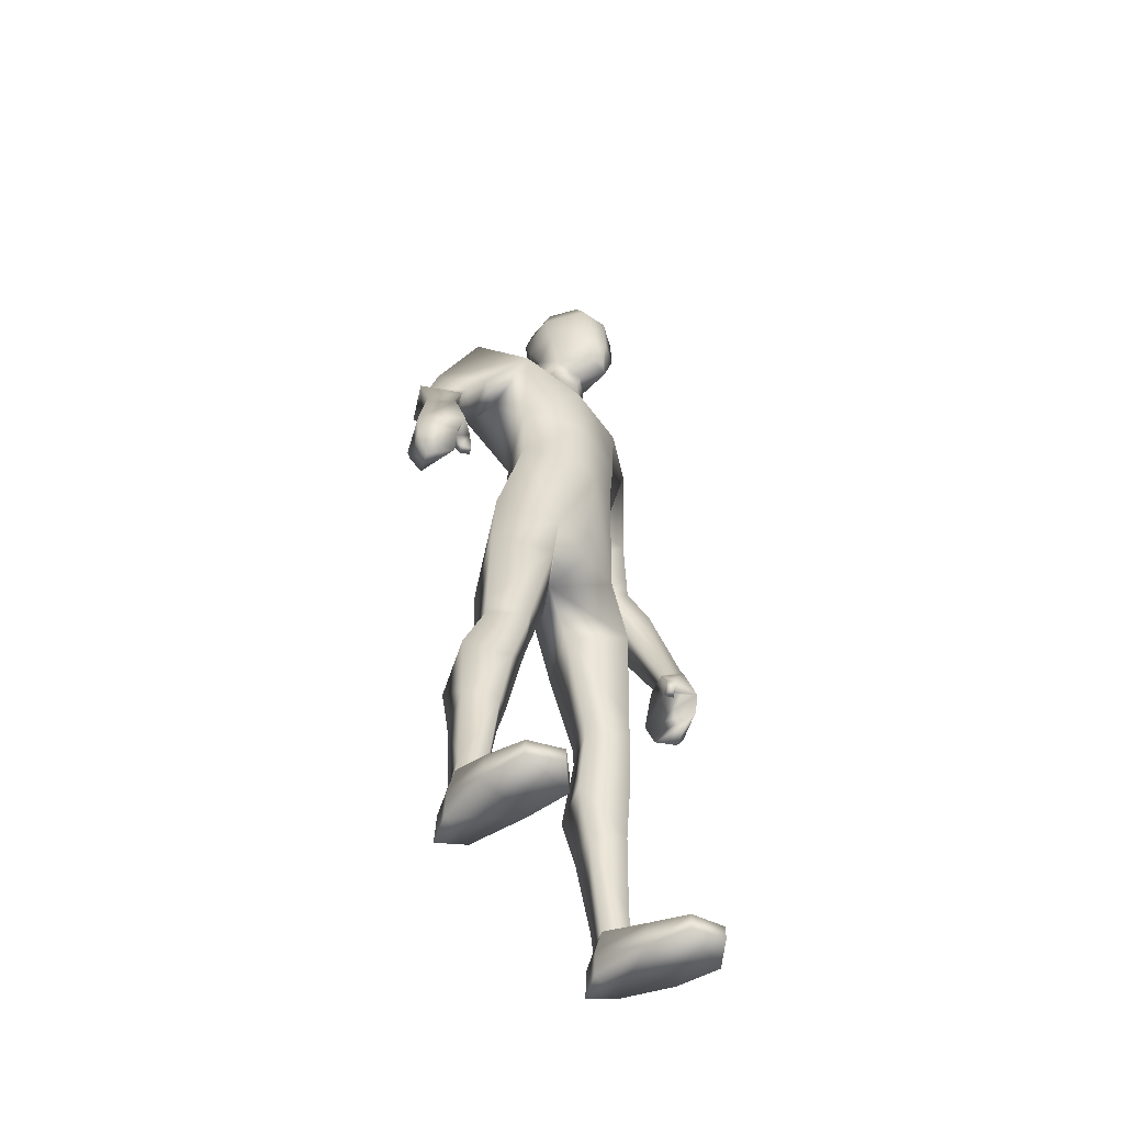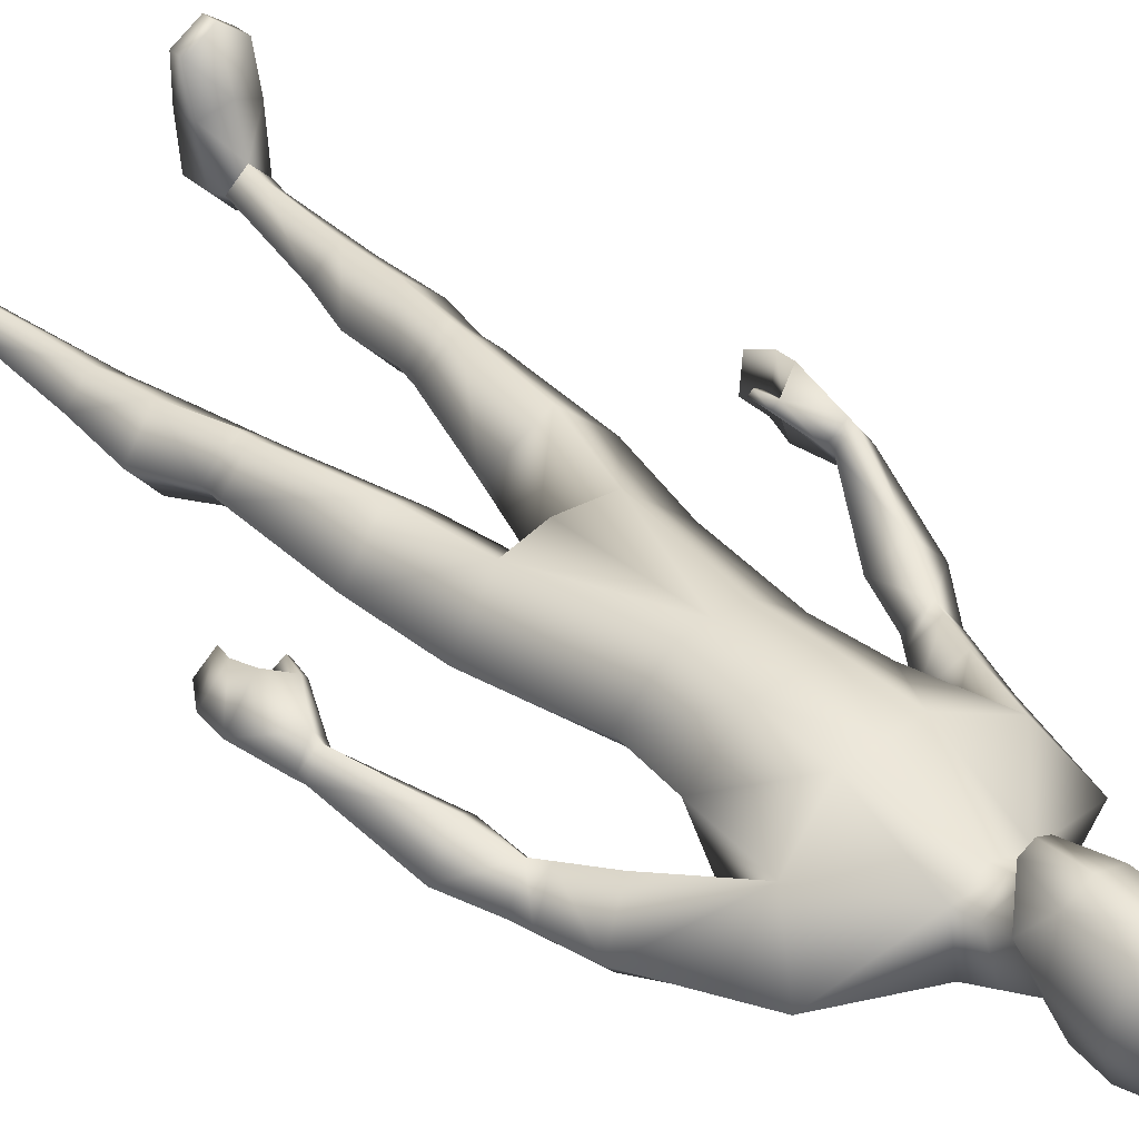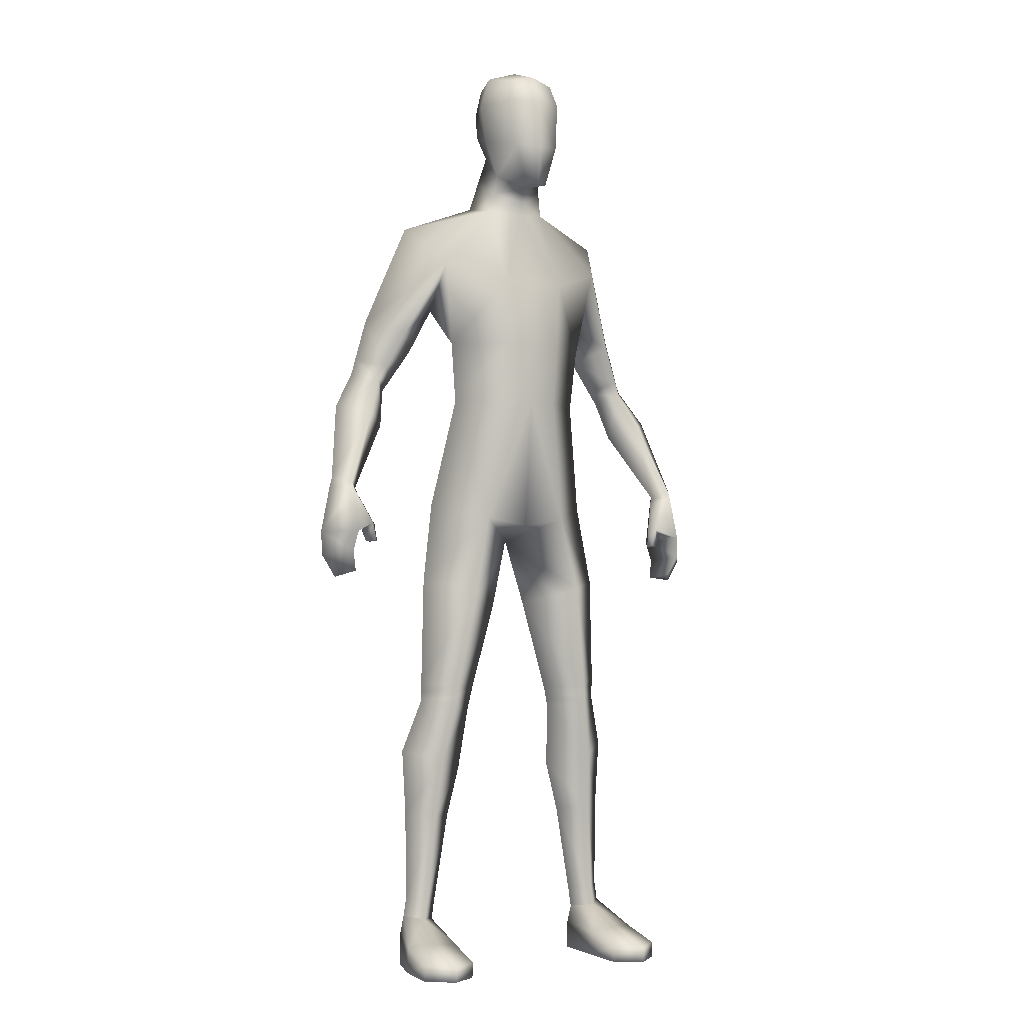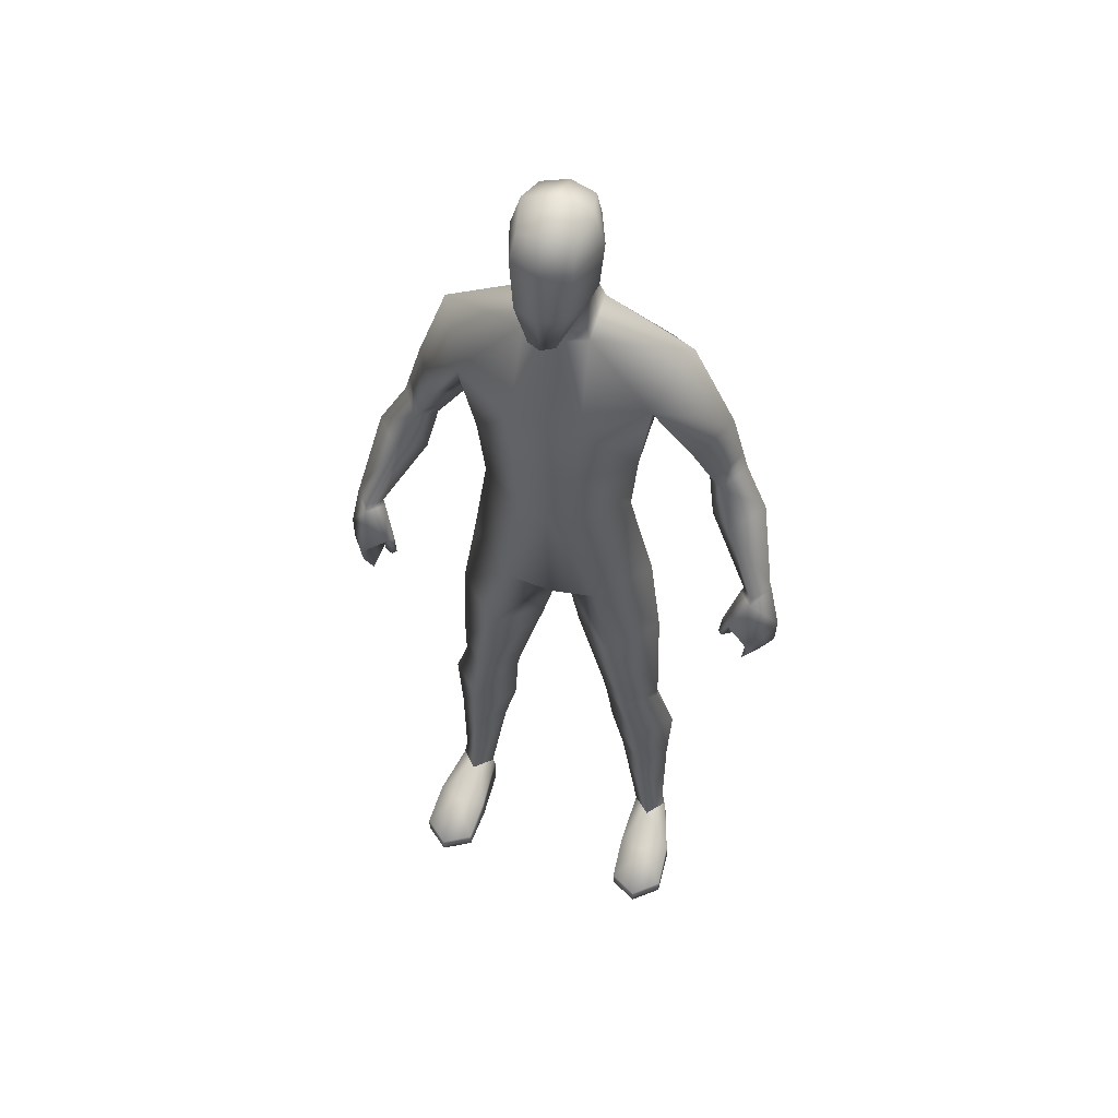
<metadata>
{"format":"obj","ext":"obj","renderer":"f3d","projection":"perspective","resolution":1024,"background":"white","views":[{"elev":-56.0,"azim":-55.0,"up":"+Y"},{"elev":41.6,"azim":138.7,"up":"+Z"},{"elev":-3.0,"azim":-30.4,"up":"+Y"},{"elev":51.4,"azim":17.3,"up":"+Y"}]}
</metadata>
<code>
o Cube.001_Cube.003
v 0.1221 0.9959 -0.01768
v 0.1826 0.9552 0.01573
v 0.1312 1.063 0.05378
v 0.04743 1.001 -0.06749
v 0 1.171 -0.04278
v 0.119 1.062 -0.09085
v 0.1251 -0.003485 -0.01462
v 0.1506 -0.003485 -0.04511
v 0.1736 -0.003485 -0.01368
v 0.04296 0.94 -0.04432
v 0.1127 0.94 0.03544
v 0.04425 1.153 0.03844
v 0.04743 1.035 0.09066
v 0.04425 1.166 -0.03146
v 0.1676 1.12 -0.01624
v 0.1463 0.09427 -0.03304
v 0.09874 0.2169 -0.002503
v 0.1368 0.221 -0.0488
v 0 0.6621 -0.06749
v 0.06521 0.673 -0.06749
v 0 0.6396 0.004865
v 0.06521 0.673 0.06749
v 0 0.6621 0.06749
v -0.307 0.718 0.01537
v -0.2875 0.7201 -0.008425
v -0.2874 0.7105 -0.01178
v 0.2682 0.7141 0.02032
v 0.2874 0.7105 -0.01178
v 0.2648 0.7056 0.02132
v 0.2616 0.6564 0.02563
v 0.2886 0.6425 -0.02633
v 0.2851 0.6475 0.06825
v 0.2811 0.5856 -0.005328
v 0.3003 0.581 0.01924
v 0.2802 0.5897 0.0492
v 0.2674 0.6556 0.03952
v 0.2845 0.7131 0.04847
v 0.2539 0.6615 0.05205
v 0.2462 0.6596 0.04152
v -0.1887 0.952 -0.09404
v -0.1221 0.9959 -0.01768
v -0.1503 0.9323 -0.03374
v 0.04478 1.276 -0.006071
v 0.05638 1.256 0.04294
v 0.03656 1.241 0.007359
v 0.2184 0.8822 -0.002184
v 0.2384 0.9157 -0.0433
v 0.2085 0.9025 0.002792
v 0 1.284 -0.03719
v -0.04004 1.315 -0.0195
v 0 1.315 -0.03939
v 0.124 -0.006158 0.1232
v 0.1992 -0.006158 0.1155
v 0.1636 -0.006158 0.1457
v 0.08896 0.5637 -0.05703
v 0.1323 0.6925 0.007081
v 0.1501 0.5769 0.01623
v 0.2081 0.8135 -0.01687
v 0.1957 0.8689 -0.03551
v 0.1602 0.03843 0.0757
v 0.1991 0.01673 0.1166
v 0.1959 0.03404 0.05833
v -0.04041 1.204 -0.01205
v -0.04425 1.166 -0.03146
v -0.03585 1.348 0.08184
v 0 1.376 0.03324
v -0.04533 1.361 0.03324
v 0.1534 0.4089 0.01585
v 0.1118 0.4165 -0.03429
v 0.1538 0.4224 0.01648
v 0.1736 0.04414 -0.01149
v 0.1736 0.07048 -0.001611
v 0.1529 0.3953 0.01521
v 0.1132 0.4022 0.05666
v 0.1146 0.3878 0.05572
v 0.1503 0.9323 -0.03374
v 0.2848 0.7222 0.0439
v 0.307 0.718 0.01537
v 0.3041 0.7283 0.01516
v 0.2483 0.6354 0.05145
v 0.2512 0.6335 0.03502
v 0.261 0.6342 0.04279
v 0.07925 0.2905 -0.002175
v 0.1306 0.3051 -0.06585
v 0.2921 0.613 -0.01669
v -0.2081 0.8135 -0.01687
v -0.2682 0.7141 0.02032
v -0.01803 1.188 0.09749
v 0.01803 1.188 0.09749
v 0 1.188 0.1069
v 0.1132 0.4022 -0.03454
v 0.1769 0.3183 -0.000806
v 0.1146 0.3878 -0.03479
v -0.2848 0.7222 0.0439
v -0.3041 0.7283 0.01516
v 0.2409 0.8291 0.02042
v -0.06521 0.673 0.06749
v -0.1038 0.8516 0.03123
v -0.1323 0.6925 0.007081
v -0.213 0.8997 -0.08111
v -0.1831 0.8865 -0.03502
v -0.2085 0.9025 0.002792
v -0.2209 0.9749 -0.04458
v -0.2384 0.9157 -0.0433
v 0.08896 0.5637 0.07557
v 0.1506 0.06683 0.02385
v 0.1693 0.09792 -0.001611
v 0.1463 0.09427 0.02385
v -0.1118 0.4165 -0.03429
v -0.1501 0.5769 0.01623
v -0.08896 0.5637 -0.05703
v 0 1.001 -0.06749
v 0.1208 -0.003485 0.0622
v 0.196 -0.003485 0.05451
v 0.1251 0.06278 -0.002544
v 0.1251 0.03644 -0.01242
v 0.1206 0.03305 0.06602
v -0.04296 0.94 0.09066
v -0.03849 0.8516 0.08645
v 0 0.8516 -0.04853
v -0.06521 0.673 -0.06749
v -0.03849 0.8516 -0.04853
v 0.1306 0.3051 0.04284
v 0.0721 0.3795 0.01373
v -0.1636 -0.006158 0.1457
v -0.1991 0.01673 0.1166
v -0.1992 -0.006158 0.1155
v -0.1506 0.06683 -0.03304
v -0.1693 0.09792 -0.001611
v -0.1463 0.09427 -0.03304
v 0.2899 0.6185 0.06133
v 0.3216 0.6474 0.01629
v 0.1368 0.221 0.03157
v 0.1831 0.8865 -0.03502
v 0.03585 1.348 0.08184
v 0 1.315 0.1107
v 0.04004 1.315 0.09703
v -0.1118 0.4165 0.0576
v -0.1534 0.4089 0.01585
v -0.1132 0.4022 0.05666
v 0.03849 0.8516 -0.04853
v 0.1038 0.8516 0.03123
v 0 0.8516 0.08645
v -0.1826 0.9552 0.01573
v -0.2184 0.8822 -0.002184
v 0.03585 1.351 -0.01002
v 0.04533 1.361 0.03324
v 0.04296 0.94 0.09066
v 0.03849 0.8516 0.08645
v -0.0721 0.3795 0.01373
v -0.1132 0.4022 -0.03454
v -0.06863 0.3947 0.01435
v -0.2461 0.825 -0.06233
v -0.2451 0.8929 -0.04281
v -0.2224 0.8796 -0.07613
v 0.243 0.6341 0.04418
v -0.1306 0.3051 0.04284
v -0.1529 0.3953 0.01521
v -0.1769 0.3183 -0.000806
v 0 0.94 -0.04432
v 0.06517 0.41 0.01497
v 0.06863 0.3947 0.01435
v 0.3201 0.6122 0.01847
v -0.02656 0.542 0.01405
v -0.08896 0.5637 0.07557
v 0.02656 0.542 0.01405
v -0.06517 0.41 0.01497
v 0 1.167 0.05573
v -0.04425 1.153 0.03844
v 0 1.148 0.04976
v -0.3216 0.6474 0.01629
v -0.2845 0.7131 0.04847
v -0.04478 1.276 -0.006071
v 0 1.258 -0.01527
v -0.03656 1.241 0.007359
v 0.1506 0.06683 -0.03304
v 0.1506 0.04049 -0.04291
v -0.2409 0.8291 0.02042
v 0.2209 0.9749 -0.04458
v 0 1.356 -0.0195
v 0.04004 1.315 -0.0195
v -0.2483 0.6354 0.05145
v -0.2462 0.6596 0.04152
v -0.2539 0.6615 0.05205
v -0.1957 0.8689 -0.03551
v -0.196 -0.003485 0.05451
v -0.1736 0.04414 -0.01149
v -0.1736 -0.003485 -0.01368
v -0.1239 0.01574 0.1243
v -0.1634 0.01472 0.1467
v -0.1208 0.09022 -0.002544
v -0.1506 0.06683 0.02385
v -0.1251 0.06278 -0.002544
v 0.1634 0.01472 0.1467
v 0.1239 0.01574 0.1243
v 0.1711 0.2248 -0.001521
v 0.03395 1.246 0.1021
v -0.0365 1.207 0.04274
v -0.04037 1.18 0.04059
v 0 1.244 0.1136
v -0.1711 0.2248 -0.001521
v -0.1306 0.3051 -0.06585
v -0.1368 0.221 -0.0488
v -0.1368 0.221 0.03157
v 0 1.035 0.09066
v 0 0.94 0.09066
v 0.2461 0.825 -0.06233
v 0.2224 0.8796 -0.07613
v -0.1602 0.03843 0.0757
v 0.1208 0.09022 -0.002544
v -0.2886 0.6425 -0.02633
v 0 1.214 -0.02902
v 0.04041 1.204 -0.01205
v -0.03395 1.246 0.1021
v -0.05638 1.256 0.04294
v -0.2802 0.5897 0.0492
v -0.3201 0.6122 0.01847
v -0.3003 0.581 0.01924
v -0.04743 1.035 0.09066
v -0.1127 0.94 0.03544
v 0.1118 0.4165 0.0576
v -0.1208 -0.003485 0.0622
v -0.124 -0.006158 0.1232
v 0 1.187 0.06171
v 0.0365 1.207 0.04274
v -0.05993 1.315 0.03324
v -0.03585 1.351 -0.01002
v 0.04037 1.18 0.04059
v 0.2875 0.7201 -0.008425
v -0.1146 0.3878 0.05572
v -0.1312 1.063 0.05378
v -0.04743 1.001 -0.06749
v -0.1251 -0.003485 -0.01462
v -0.1506 -0.003485 -0.04511
v -0.119 1.062 -0.09085
v -0.1676 1.12 -0.01624
v -0.09874 0.2169 -0.002503
v -0.2648 0.7056 0.02132
v -0.2616 0.6564 0.02563
v -0.2851 0.6475 0.06825
v -0.2811 0.5856 -0.005328
v -0.2674 0.6556 0.03952
v 0.1887 0.952 -0.09404
v -0.04296 0.94 -0.04432
v -0.1959 0.03404 0.05833
v -0.1736 0.07048 -0.001611
v 0.2789 0.8407 -0.02504
v -0.2512 0.6335 0.03502
v -0.261 0.6342 0.04279
v 0.213 0.8997 -0.08111
v -0.2921 0.613 -0.01669
v -0.2899 0.6185 0.06133
v -0.2789 0.8407 -0.02504
v -0.1206 0.03305 0.06602
v -0.1146 0.3878 -0.03479
v -0.1251 0.03644 -0.01242
v -0.07925 0.2905 -0.002175
v -0.1463 0.09427 0.02385
v -0.04004 1.315 0.09703
v 0.2451 0.8929 -0.04281
v -0.1506 0.04049 -0.04291
v 0.05993 1.315 0.03324
v -0.1538 0.4224 0.01648
v 0 1.356 0.09083
v -0.243 0.6341 0.04418
f 1 2 3
f 4 5 6
f 7 8 9
f 10 1 11
f 12 13 3
f 6 14 15
f 16 17 18
f 11 1 3
f 19 20 21
f 21 22 23
f 1 4 6
f 24 25 26
f 27 28 29
f 30 31 32
f 33 34 35
f 36 30 32
f 37 38 32
f 30 39 29
f 40 41 42
f 43 44 45
f 38 36 32
f 46 47 48
f 49 50 51
f 52 53 54
f 55 56 57
f 58 46 59
f 60 61 62
f 63 5 64
f 65 66 67
f 68 69 70
f 62 71 72
f 73 74 75
f 1 76 2
f 77 78 79
f 80 81 82
f 18 83 84
f 35 85 33
f 25 86 87
f 88 89 90
f 73 91 68
f 92 93 73
f 24 94 95
f 79 96 77
f 97 98 99
f 100 42 101
f 102 103 104
f 57 22 105
f 106 107 108
f 109 110 111
f 10 112 4
f 53 113 114
f 55 21 20
f 115 72 106
f 116 113 117
f 118 98 119
f 120 121 122
f 123 124 83
f 125 126 127
f 113 9 114
f 128 129 130
f 131 132 32
f 133 83 17
f 107 133 108
f 18 107 16
f 46 134 59
f 135 136 137
f 138 139 140
f 56 141 142
f 22 143 23
f 102 42 144
f 145 101 102
f 146 66 147
f 142 148 149
f 150 151 152
f 153 154 155
f 39 81 156
f 157 158 159
f 141 160 10
f 74 161 162
f 85 132 163
f 138 164 165
f 69 166 55
f 106 62 72
f 30 28 31
f 140 167 138
f 168 169 170
f 171 172 24
f 29 38 37
f 173 174 175
f 13 11 3
f 27 96 58
f 116 176 177
f 86 145 178
f 179 3 2
f 37 27 29
f 180 181 51
f 182 183 184
f 155 101 185
f 186 187 188
f 125 189 190
f 191 192 193
f 194 60 195
f 106 115 117
f 154 100 155
f 196 123 133
f 44 137 197
f 198 63 199
f 197 136 200
f 152 109 167
f 201 202 203
f 157 201 204
f 116 8 7
f 60 117 195
f 75 162 124
f 205 118 206
f 207 59 208
f 6 5 14
f 190 209 126
f 71 176 72
f 13 170 205
f 108 17 210
f 21 165 164
f 142 10 11
f 83 93 84
f 171 26 211
f 38 82 36
f 15 12 3
f 212 45 213
f 198 214 215
f 216 217 218
f 219 220 118
f 70 105 221
f 222 189 223
f 224 225 89
f 226 227 50
f 49 181 43
f 14 228 12
f 225 197 89
f 45 44 225
f 229 58 207
f 157 150 230
f 5 213 14
f 41 231 144
f 232 5 112
f 233 188 234
f 43 174 49
f 169 231 219
f 235 236 64
f 130 237 191
f 220 231 41
f 19 21 121
f 21 23 97
f 41 235 232
f 229 78 28
f 26 87 238
f 239 240 211
f 241 216 218
f 242 240 239
f 172 240 184
f 239 238 183
f 243 1 6
f 41 244 220
f 184 240 242
f 145 104 154
f 245 192 246
f 223 125 127
f 111 99 121
f 199 64 169
f 209 245 126
f 247 46 96
f 66 135 147
f 139 109 151
f 187 245 246
f 140 158 230
f 41 144 42
f 87 172 238
f 248 182 249
f 208 134 250
f 216 251 252
f 25 253 153
f 179 6 15
f 192 209 254
f 158 151 255
f 253 145 154
f 211 252 251
f 95 178 253
f 22 142 149
f 250 76 243
f 48 179 2
f 243 47 250
f 192 129 246
f 69 57 70
f 122 160 120
f 206 119 143
f 111 21 164
f 246 193 192
f 234 256 233
f 244 112 160
f 20 120 141
f 218 251 241
f 54 61 194
f 231 103 144
f 176 107 72
f 252 171 217
f 204 257 157
f 204 129 258
f 129 203 130
f 104 40 100
f 136 65 259
f 68 221 74
f 99 122 121
f 143 97 23
f 48 76 134
f 110 97 99
f 227 66 180
f 127 222 223
f 124 91 93
f 207 260 247
f 239 26 238
f 123 73 75
f 206 149 148
f 188 261 234
f 222 188 233
f 221 166 161
f 109 164 167
f 103 235 40
f 183 248 239
f 9 177 71
f 12 168 170
f 132 37 32
f 184 238 172
f 236 169 64
f 226 65 67
f 87 178 94
f 256 128 193
f 89 200 90
f 251 171 211
f 131 31 85
f 50 180 51
f 80 39 156
f 203 257 237
f 114 71 62
f 54 195 52
f 106 210 115
f 82 30 36
f 192 254 193
f 250 260 208
f 114 61 53
f 215 259 226
f 213 225 228
f 214 136 259
f 162 69 91
f 84 196 18
f 126 186 127
f 256 222 233
f 209 189 254
f 230 152 140
f 205 148 13
f 153 185 86
f 235 64 5
f 239 249 242
f 187 128 261
f 219 170 169
f 258 237 204
f 105 21 166
f 98 244 122
f 257 255 150
f 132 28 78
f 249 184 242
f 173 226 50
f 175 212 63
f 224 199 168
f 35 163 131
f 262 135 137
f 165 263 138
f 195 113 52
f 224 88 198
f 146 262 181
f 88 200 214
f 228 224 168
f 215 173 175
f 229 247 79
f 85 34 33
f 159 255 202
f 4 112 5
f 106 117 60
f 117 115 116
f 43 181 262
f 232 235 5
f 256 193 254
f 175 198 215
f 115 16 176
f 193 130 191
f 10 4 1
f 16 210 17
f 24 95 25
f 27 229 28
f 40 235 41
f 43 262 44
f 46 260 47
f 49 173 50
f 55 20 56
f 58 96 46
f 63 212 5
f 65 264 66
f 68 91 69
f 73 68 74
f 77 37 78
f 80 156 81
f 18 17 83
f 35 131 85
f 25 153 86
f 88 224 89
f 73 93 91
f 92 84 93
f 24 172 94
f 79 247 96
f 97 119 98
f 100 40 42
f 102 144 103
f 57 56 22
f 106 72 107
f 109 263 110
f 10 160 112
f 53 52 113
f 55 166 21
f 115 176 72
f 116 7 113
f 118 220 98
f 120 19 121
f 123 75 124
f 125 190 126
f 113 7 9
f 128 246 129
f 131 163 132
f 133 123 83
f 107 196 133
f 18 196 107
f 46 48 134
f 135 264 136
f 138 263 139
f 56 20 141
f 22 149 143
f 102 101 42
f 145 185 101
f 146 180 66
f 142 11 148
f 150 255 151
f 153 253 154
f 39 30 81
f 157 230 158
f 141 120 160
f 74 221 161
f 85 31 132
f 138 167 164
f 69 161 166
f 106 60 62
f 30 29 28
f 140 152 167
f 168 199 169
f 171 240 172
f 29 39 38
f 173 49 174
f 13 148 11
f 27 77 96
f 116 115 176
f 86 185 145
f 179 15 3
f 37 77 27
f 180 146 181
f 182 265 183
f 155 100 101
f 186 245 187
f 125 223 189
f 191 258 192
f 194 61 60
f 154 104 100
f 196 92 123
f 44 262 137
f 198 175 63
f 197 137 136
f 152 151 109
f 201 159 202
f 157 159 201
f 116 177 8
f 75 74 162
f 205 219 118
f 207 58 59
f 190 189 209
f 71 177 176
f 13 12 170
f 108 133 17
f 21 97 165
f 142 141 10
f 83 124 93
f 171 24 26
f 38 80 82
f 15 14 12
f 212 174 45
f 198 88 214
f 216 252 217
f 219 231 220
f 70 57 105
f 222 254 189
f 226 67 227
f 49 51 181
f 14 213 228
f 225 44 197
f 229 27 58
f 157 257 150
f 5 212 213
f 43 45 174
f 130 203 237
f 229 79 78
f 26 25 87
f 243 76 1
f 41 232 244
f 145 102 104
f 245 209 192
f 111 110 99
f 199 63 64
f 247 260 46
f 66 264 135
f 139 263 109
f 140 139 158
f 87 94 172
f 248 265 182
f 208 59 134
f 216 241 251
f 25 95 253
f 179 243 6
f 158 139 151
f 253 178 145
f 211 240 252
f 95 94 178
f 22 56 142
f 250 134 76
f 48 47 179
f 243 179 47
f 192 258 129
f 69 55 57
f 122 244 160
f 206 118 119
f 111 121 21
f 246 128 193
f 234 261 256
f 244 232 112
f 20 19 120
f 218 217 251
f 54 53 61
f 231 236 103
f 176 16 107
f 252 240 171
f 204 237 257
f 204 201 129
f 129 201 203
f 104 103 40
f 136 264 65
f 68 70 221
f 99 98 122
f 143 119 97
f 48 2 76
f 110 165 97
f 227 67 66
f 127 186 222
f 124 162 91
f 207 208 260
f 239 211 26
f 123 92 73
f 206 143 149
f 188 187 261
f 222 186 188
f 221 105 166
f 109 111 164
f 103 236 235
f 183 265 248
f 9 8 177
f 12 228 168
f 132 78 37
f 184 183 238
f 236 231 169
f 226 259 65
f 87 86 178
f 256 261 128
f 89 197 200
f 251 217 171
f 131 32 31
f 50 227 180
f 80 38 39
f 203 202 257
f 114 9 71
f 54 194 195
f 106 108 210
f 82 81 30
f 250 47 260
f 114 62 61
f 215 214 259
f 213 45 225
f 214 200 136
f 162 161 69
f 84 92 196
f 126 245 186
f 256 254 222
f 230 150 152
f 205 206 148
f 153 155 185
f 239 248 249
f 187 246 128
f 219 205 170
f 258 191 237
f 105 22 21
f 98 220 244
f 257 202 255
f 132 31 28
f 249 182 184
f 175 174 212
f 224 198 199
f 35 34 163
f 262 147 135
f 165 110 263
f 195 117 113
f 146 147 262
f 88 90 200
f 228 225 224
f 215 226 173
f 229 207 247
f 85 163 34
f 159 158 255
f 115 210 16
f 193 128 130

</code>
